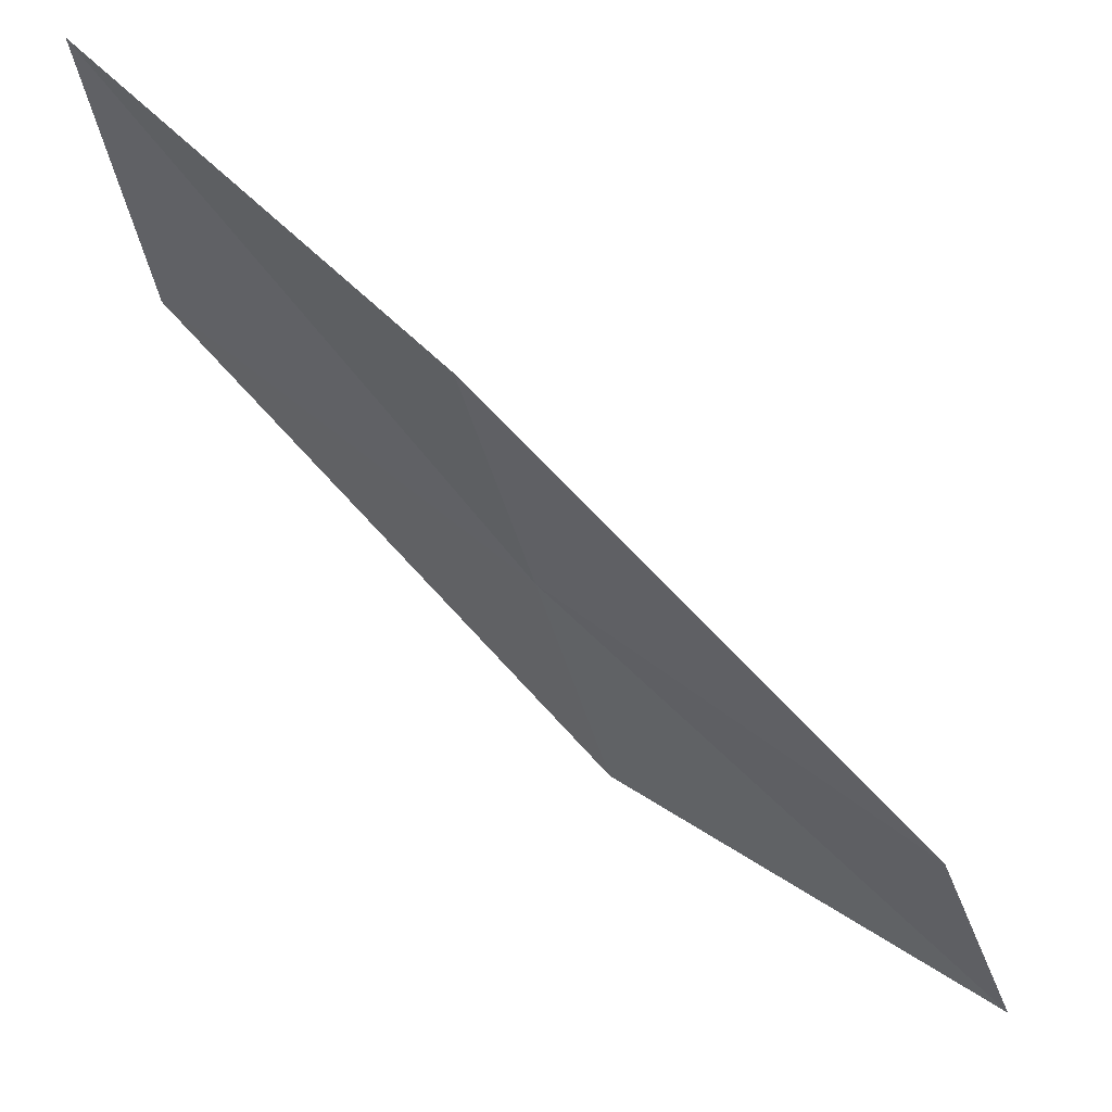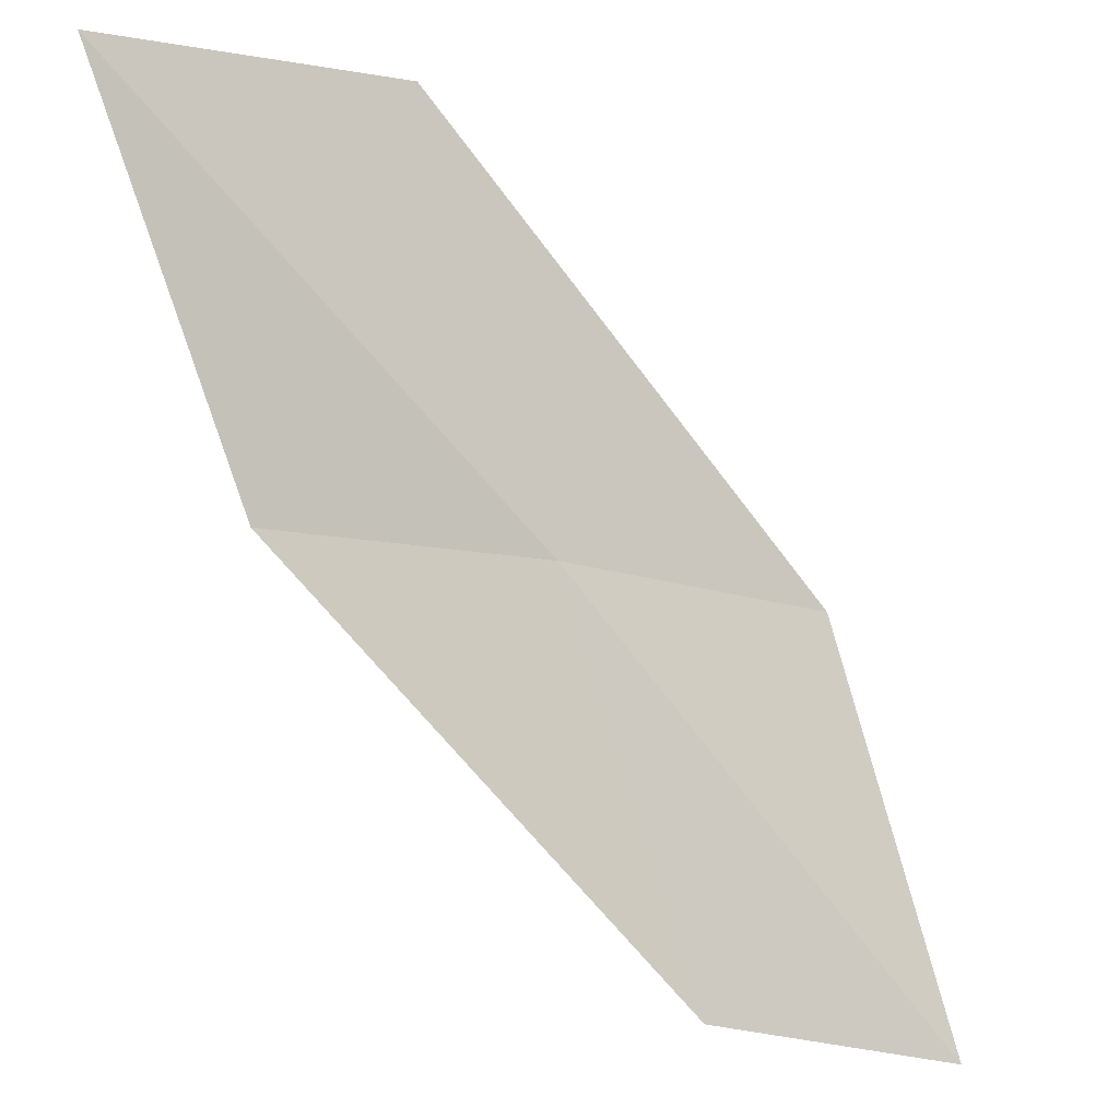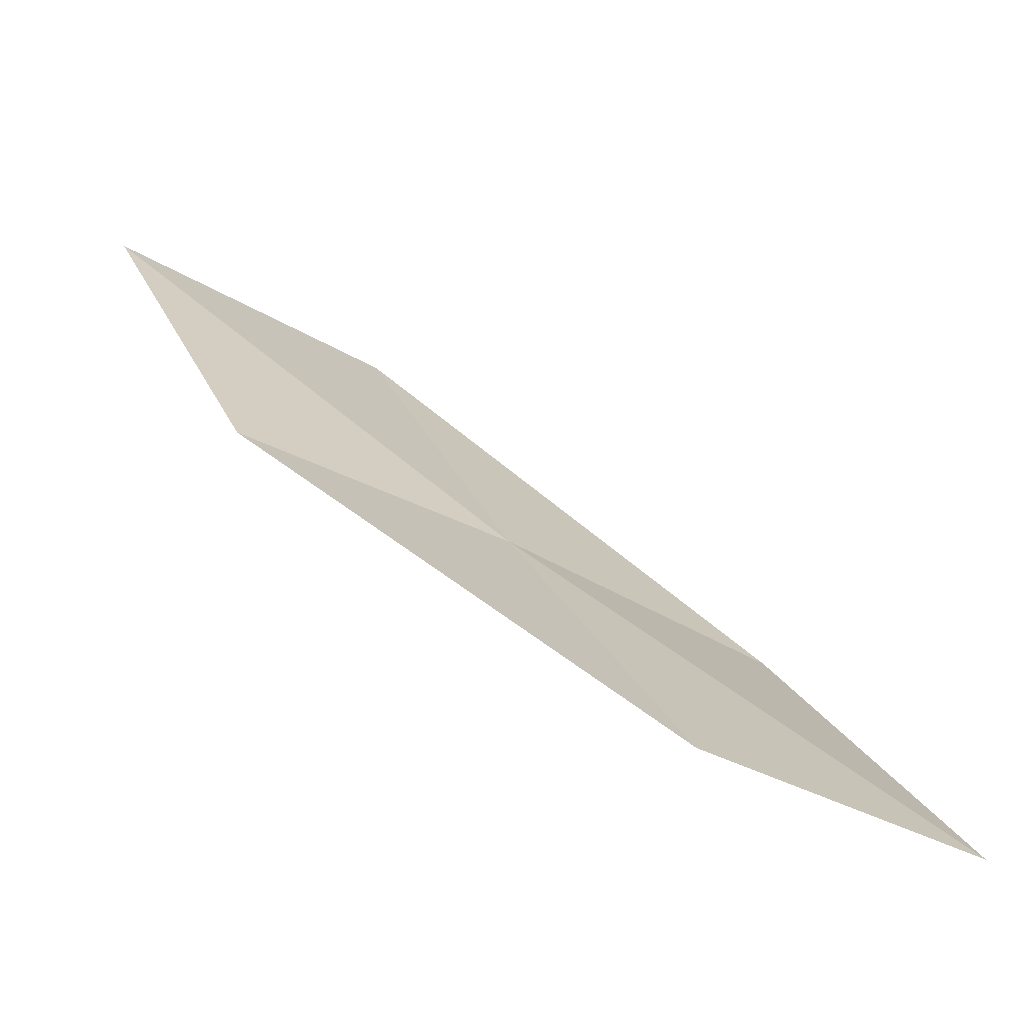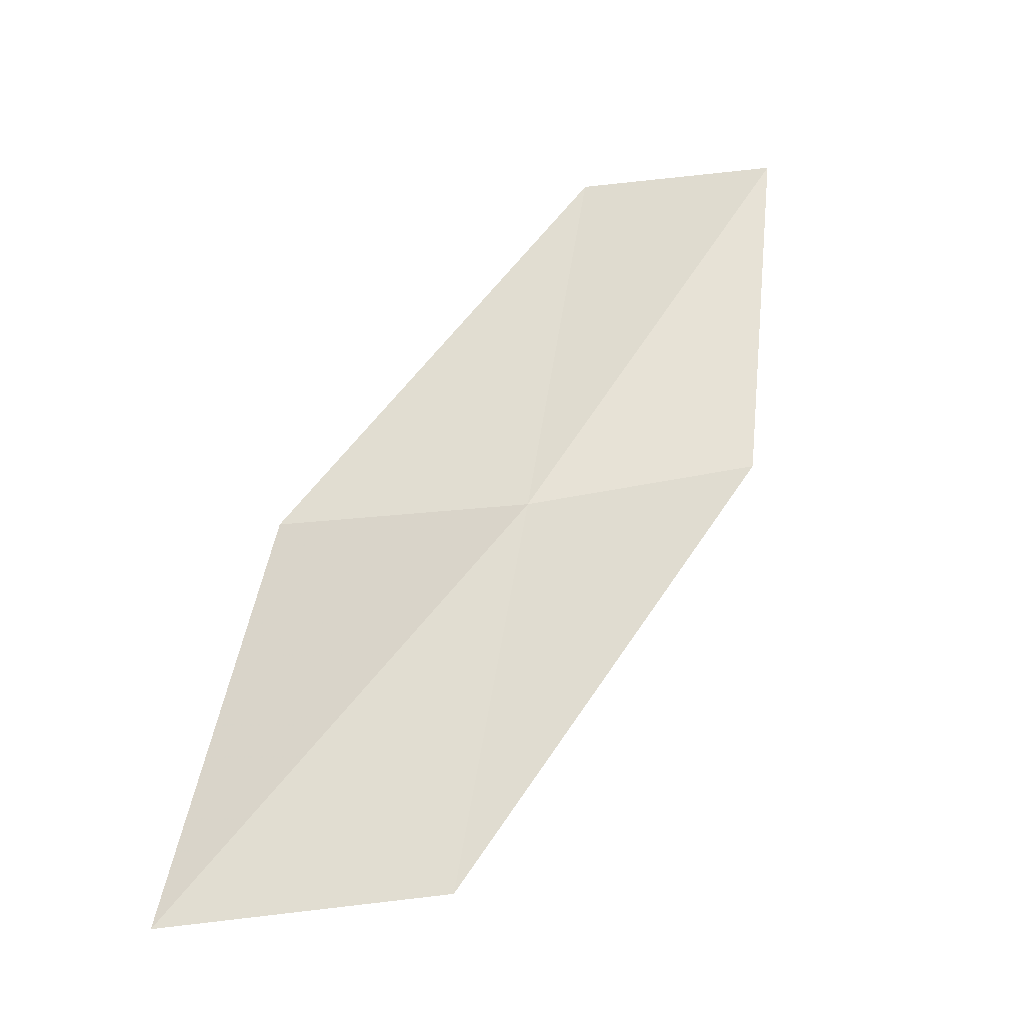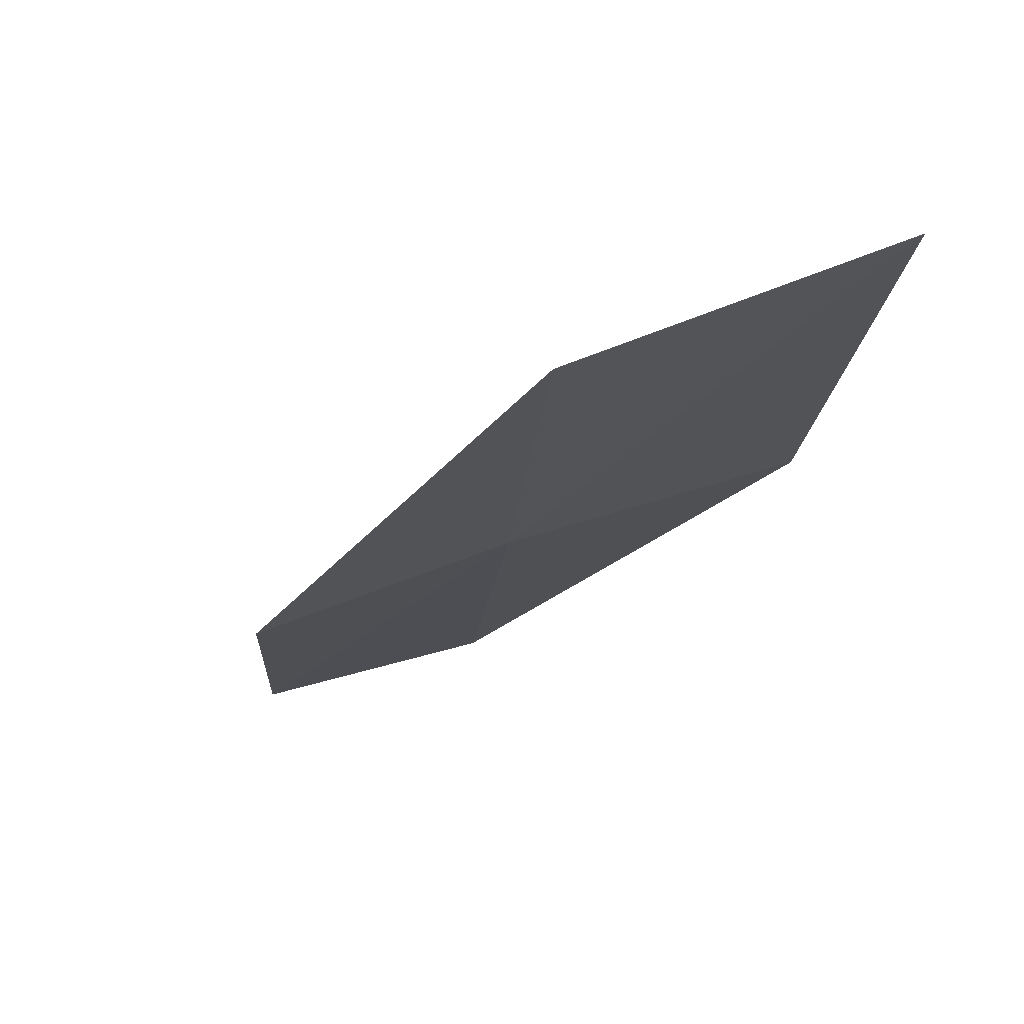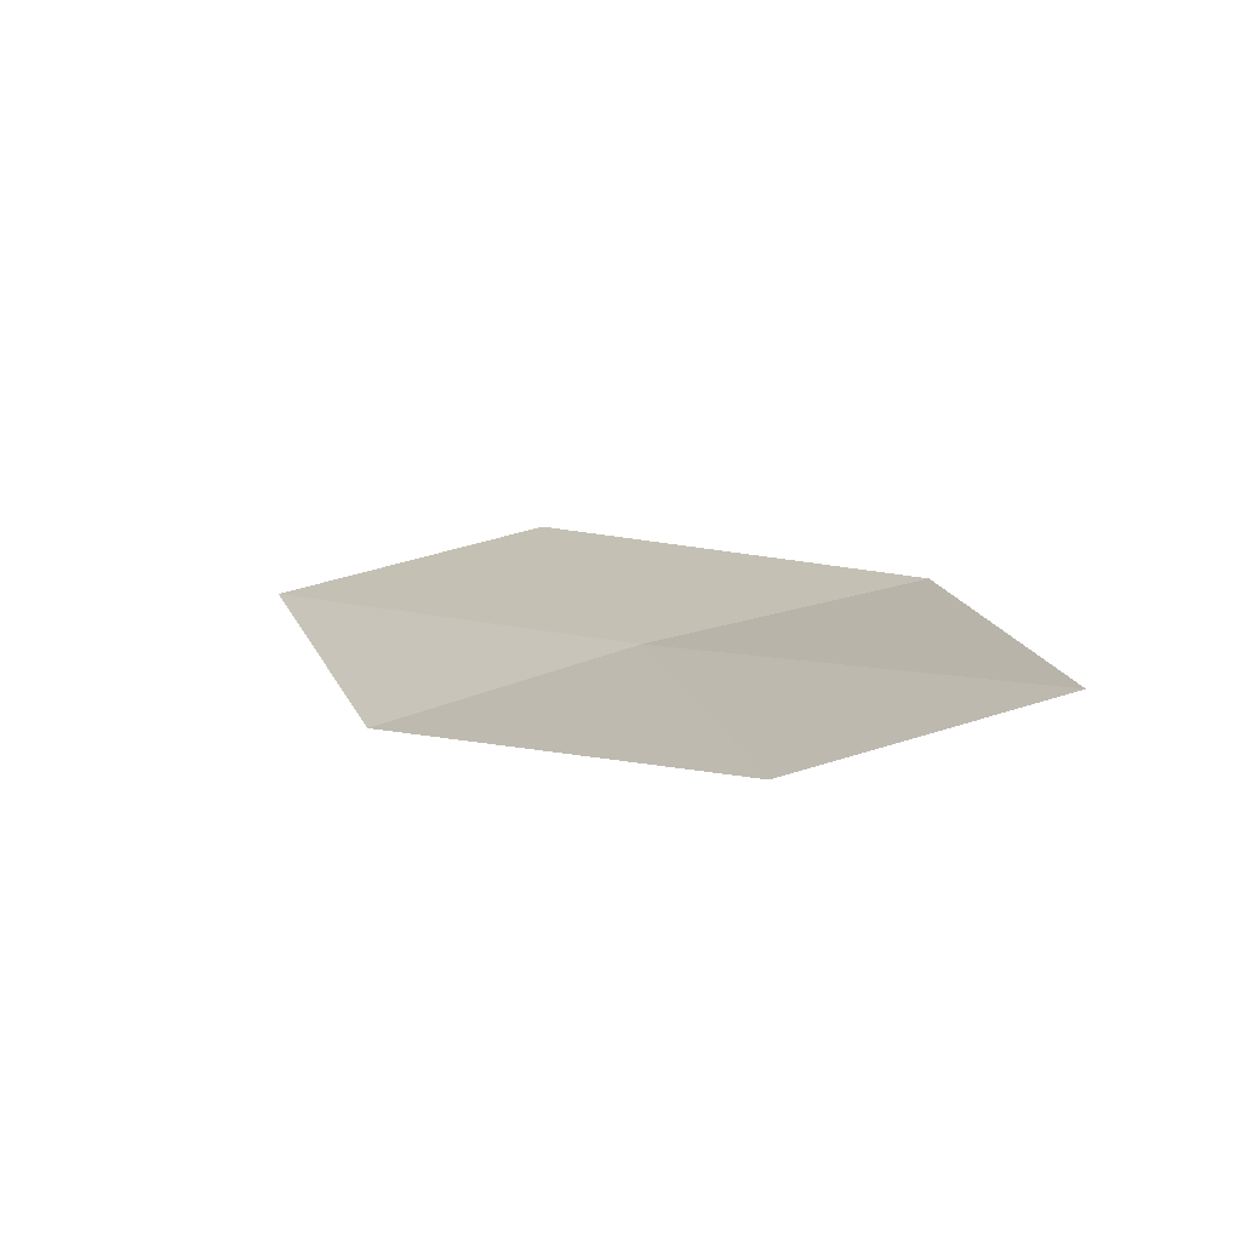
<metadata>
{"format":"obj","ext":"obj","renderer":"f3d","projection":"perspective","resolution":1024,"background":"white","views":[{"elev":-19.4,"azim":-96.5,"up":"+Y"},{"elev":50.5,"azim":-29.1,"up":"+Y"},{"elev":-14.8,"azim":-33.4,"up":"+Y"},{"elev":-62.4,"azim":-25.6,"up":"+Z"},{"elev":20.2,"azim":166.1,"up":"+Y"},{"elev":69.2,"azim":-31.4,"up":"+Z"}]}
</metadata>
<code>
v 1.639 9.048 5.72
v 2.478 8.65 6.067
v 2.248 7.819 7.36
v 1.481 8.136 6.968
v 1.811 10.05 4.489
v 0.7446 9.38 5.384
v 0.8207 10.45 4.205
f 1 3 2
f 1 4 3
f 1 2 5
f 1 6 4
f 1 5 7
f 1 7 6

</code>
